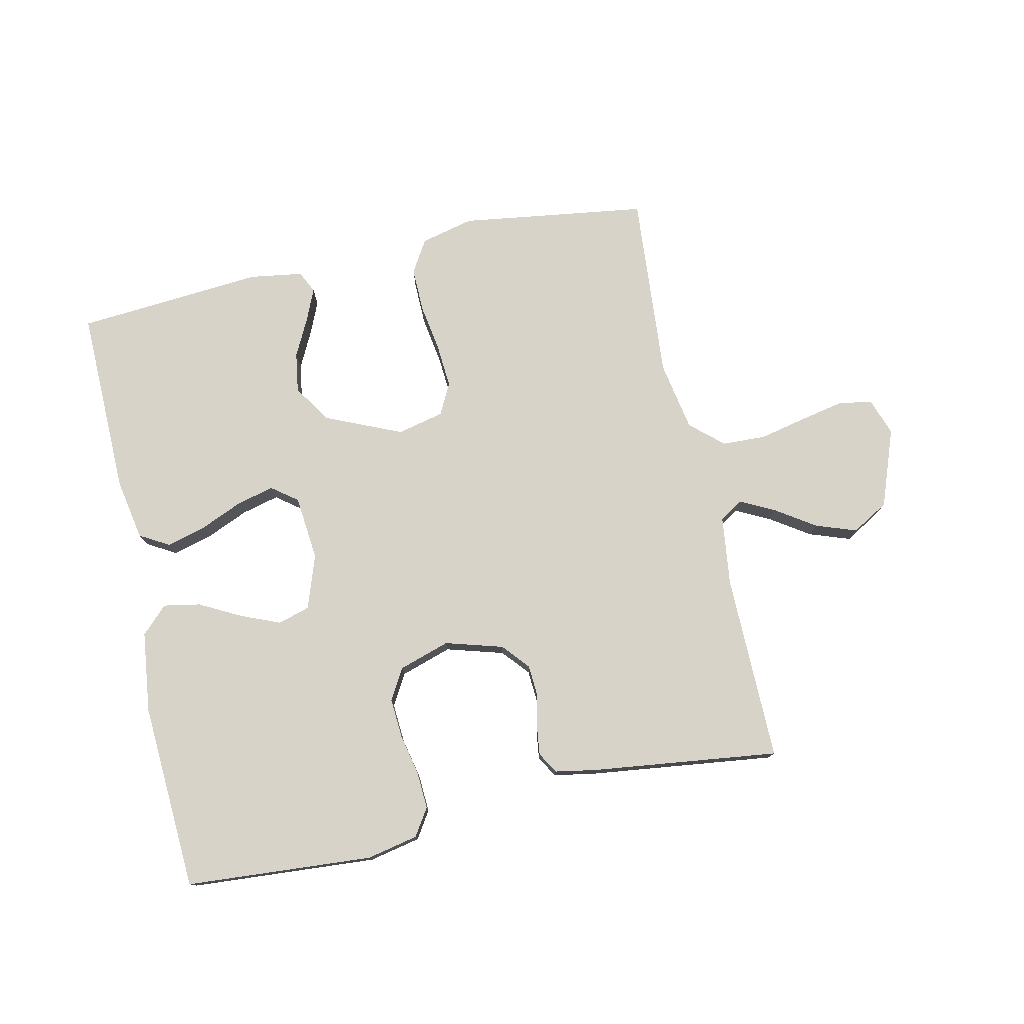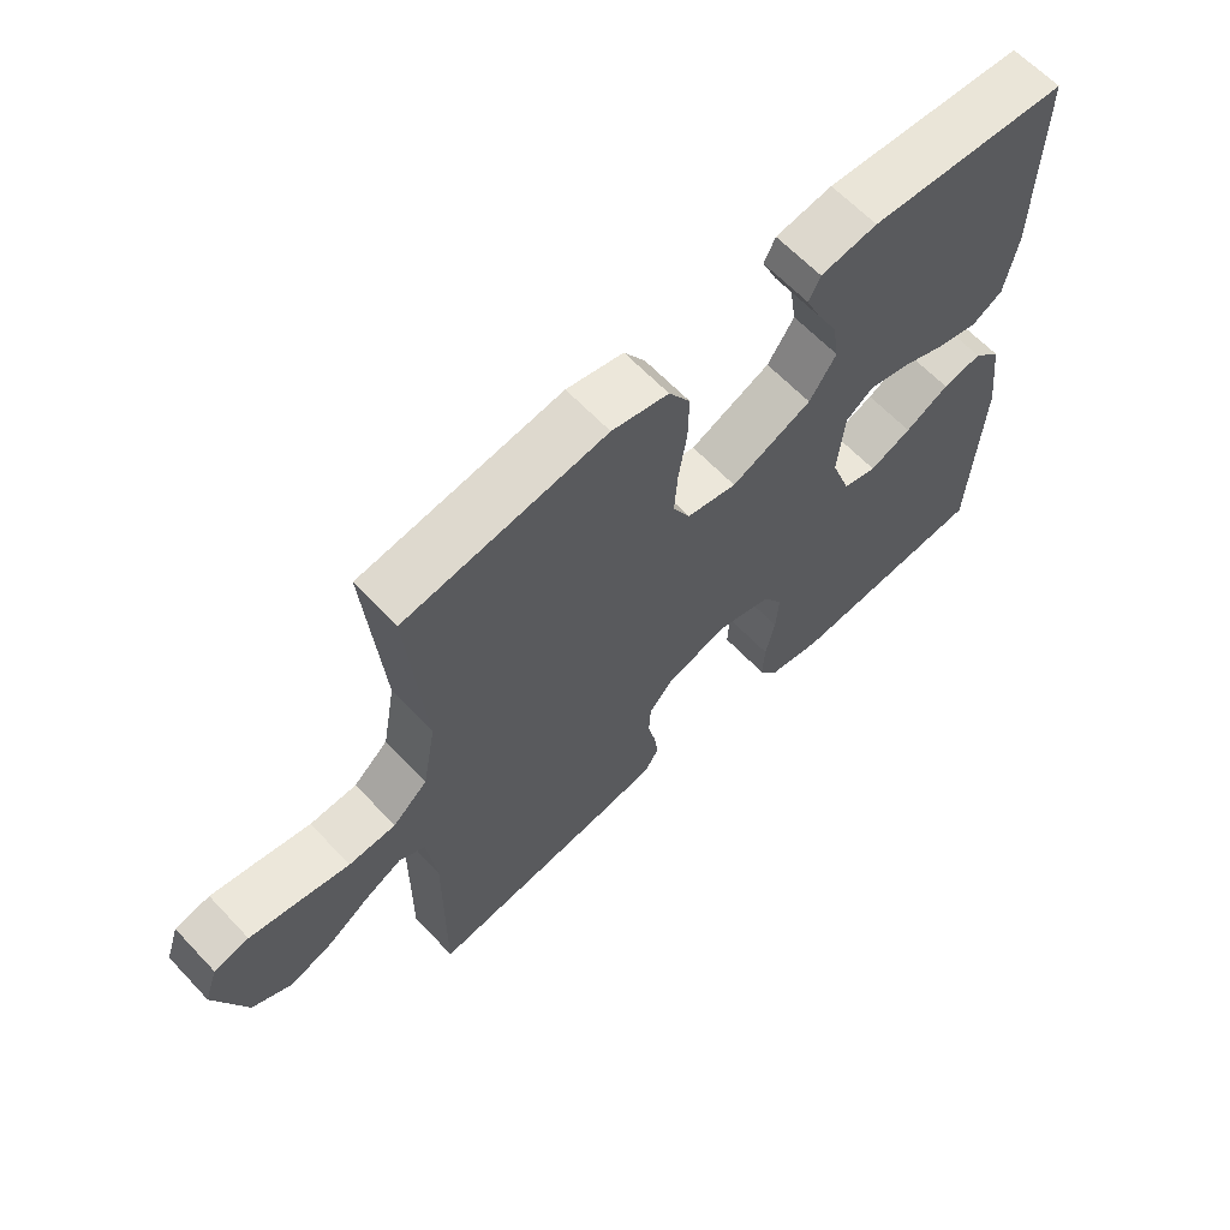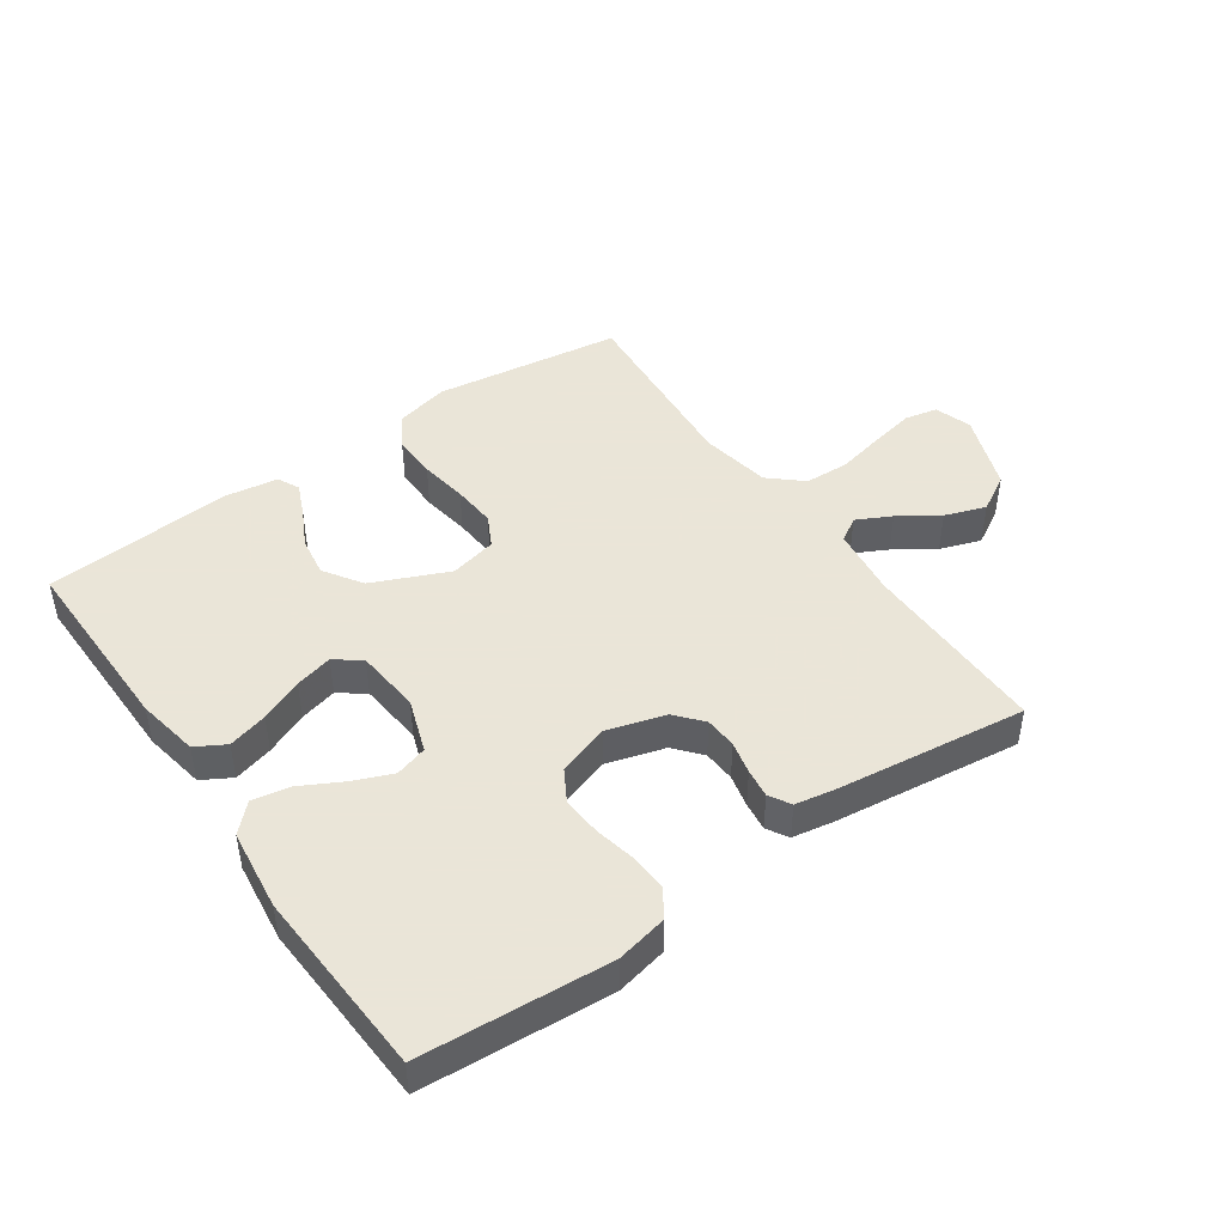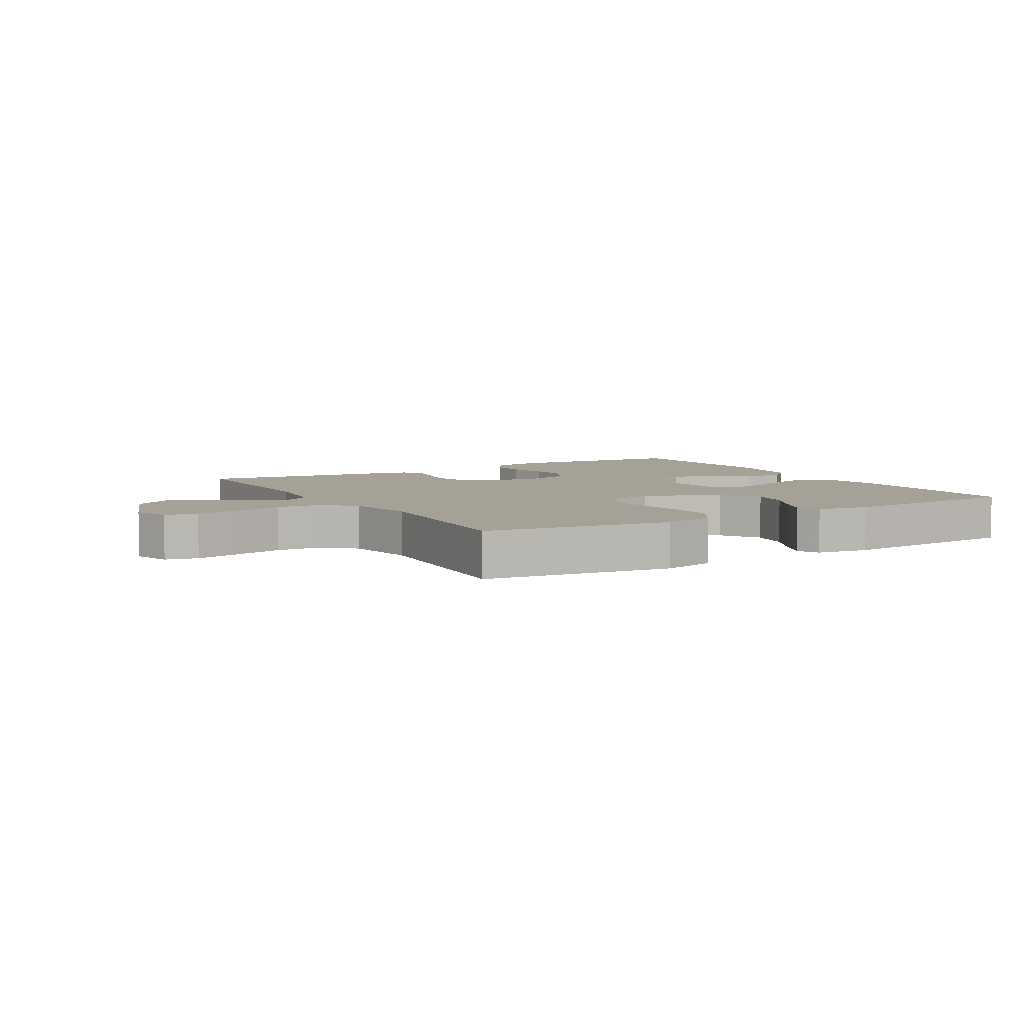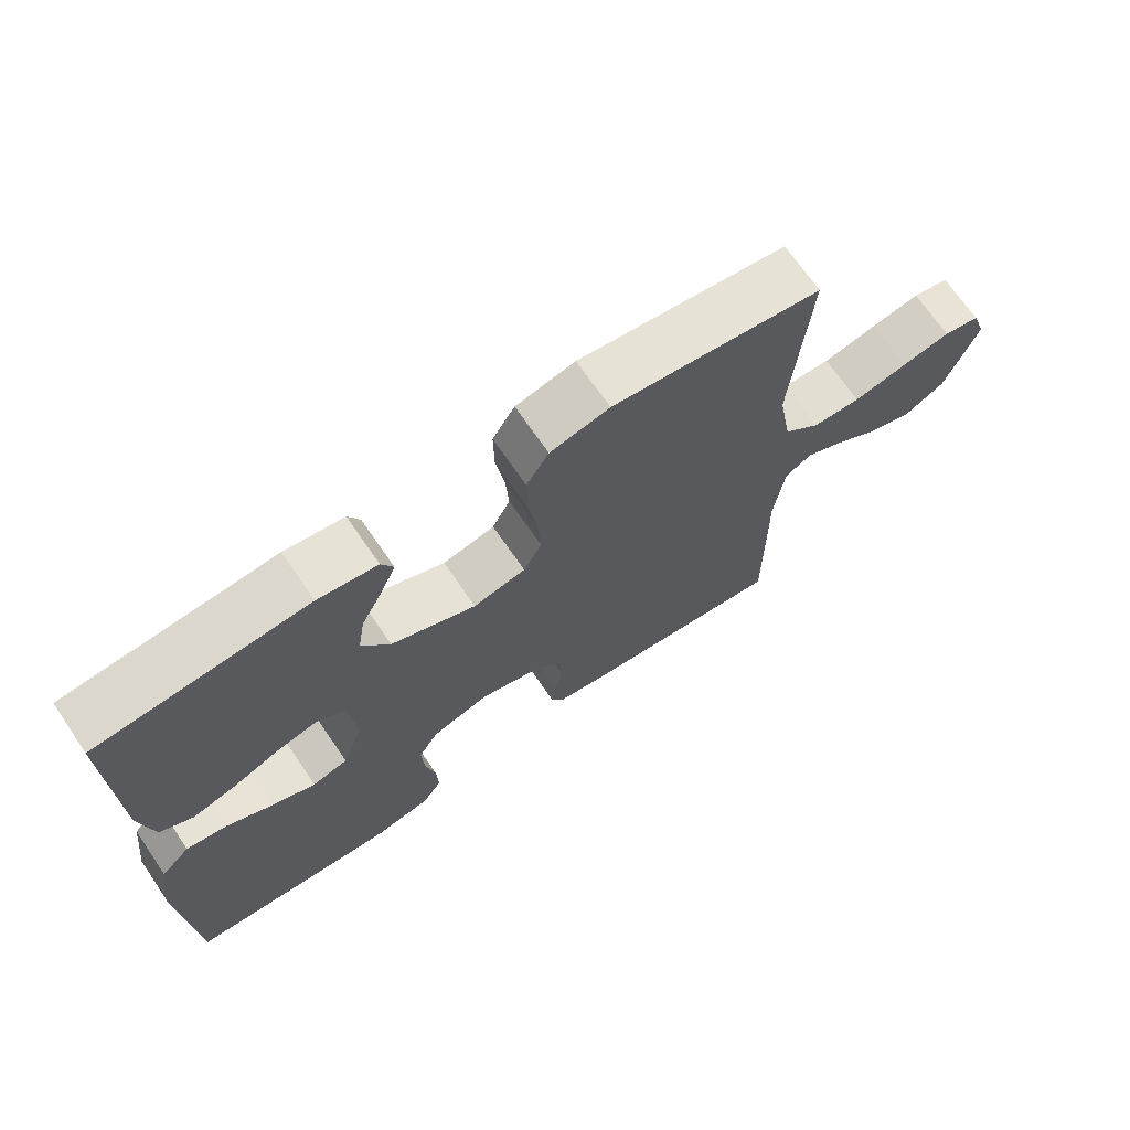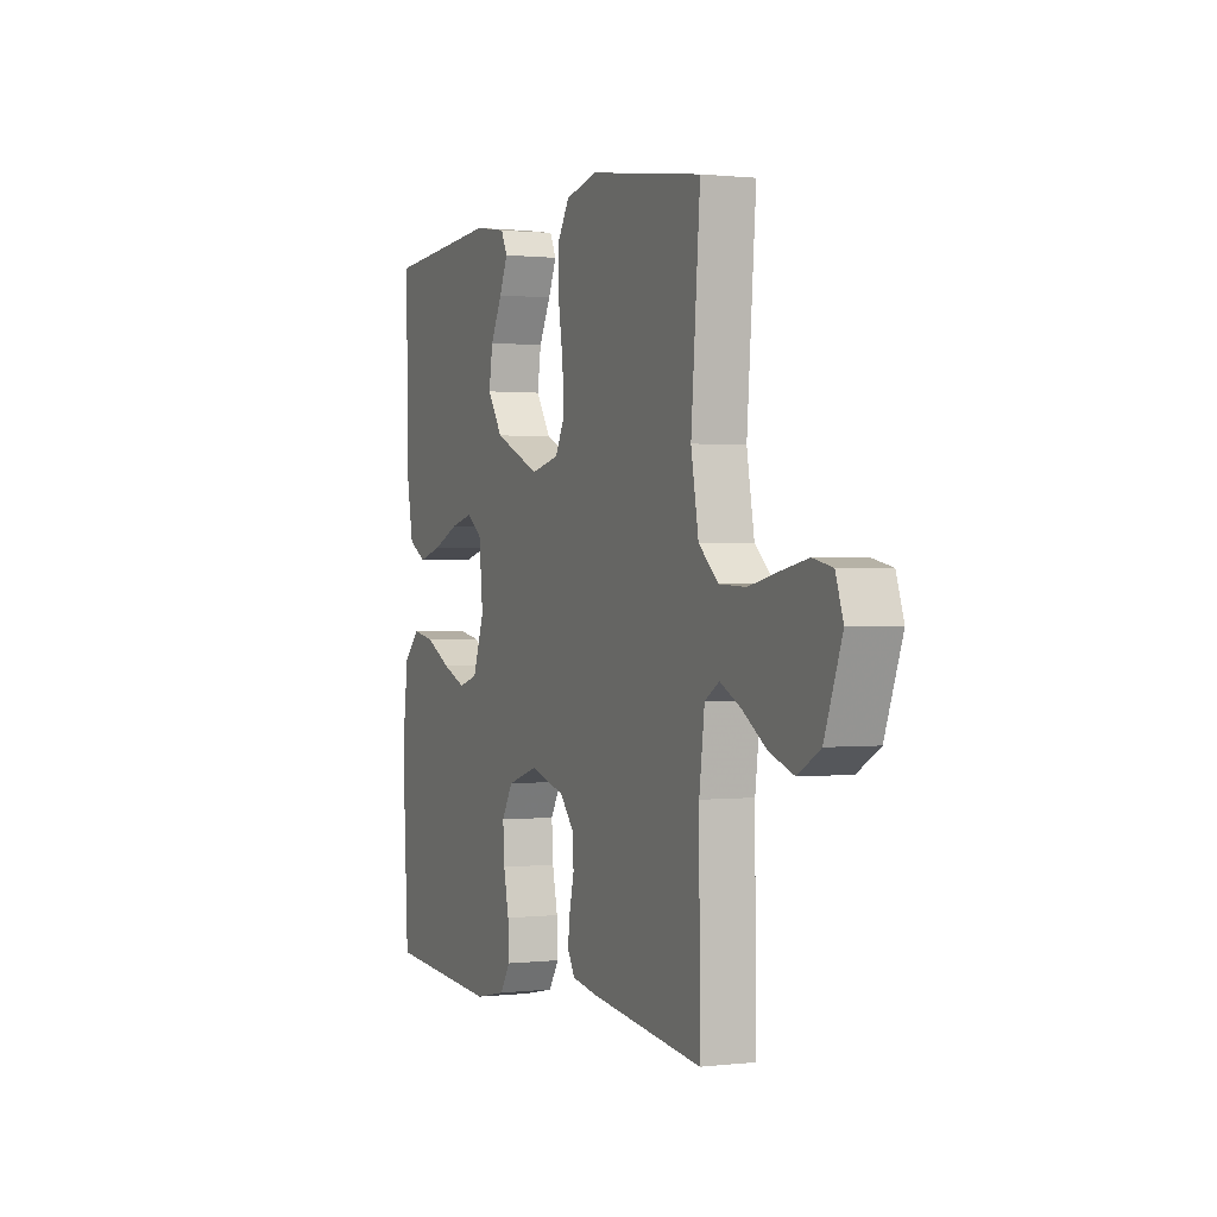
<metadata>
{"format":"obj","ext":"obj","renderer":"f3d","projection":"perspective","resolution":1024,"background":"white","views":[{"elev":77.1,"azim":167.5,"up":"+Y"},{"elev":63.4,"azim":-43.3,"up":"+Z"},{"elev":45.5,"azim":145.1,"up":"+Y"},{"elev":6.0,"azim":-30.6,"up":"+Y"},{"elev":69.6,"azim":145.6,"up":"+Z"},{"elev":0.7,"azim":-113.4,"up":"+Z"}]}
</metadata>
<code>
v 0.5 0.07 -0.5
v 0.2 0.07 -0.522
v 0.118 0.07 -0.505
v 0.09 0.07 -0.462
v 0.093 0.07 -0.402
v 0.107 0.07 -0.336
v 0.111 0.07 -0.273
v 0.082 0.07 -0.223
v 0 0.07 -0.197
v -0.092 0.07 -0.224
v -0.129 0.07 -0.267
v -0.132 0.07 -0.318
v -0.12 0.07 -0.37
v -0.114 0.07 -0.416
v -0.134 0.07 -0.45
v -0.2 0.07 -0.462
v -0.5 0.07 -0.5
v -0.498 0.07 -0.2
v -0.512 0.07 -0.089
v -0.55 0.07 -0.065
v -0.605 0.07 -0.093
v -0.668 0.07 -0.135
v -0.733 0.07 -0.158
v -0.792 0.07 -0.124
v -0.838 0.07 0
v -0.818 0.07 0.059
v -0.766 0.07 0.07
v -0.696 0.07 0.056
v -0.618 0.07 0.039
v -0.548 0.07 0.042
v -0.496 0.07 0.088
v -0.476 0.07 0.2
v -0.5 0.07 0.5
v -0.2 0.07 0.543
v -0.115 0.07 0.523
v -0.083 0.07 0.471
v -0.084 0.07 0.399
v -0.096 0.07 0.322
v -0.101 0.07 0.252
v -0.075 0.07 0.202
v 0 0.07 0.185
v 0.121 0.07 0.238
v 0.161 0.07 0.299
v 0.151 0.07 0.363
v 0.12 0.07 0.424
v 0.098 0.07 0.475
v 0.115 0.07 0.51
v 0.2 0.07 0.523
v 0.5 0.07 0.5
v 0.496 0.07 0.2
v 0.478 0.07 0.101
v 0.431 0.07 0.074
v 0.368 0.07 0.091
v 0.3 0.07 0.12
v 0.24 0.07 0.135
v 0.199 0.07 0.104
v 0.189 0.07 0
v 0.219 0.07 -0.086
v 0.27 0.07 -0.101
v 0.333 0.07 -0.075
v 0.399 0.07 -0.04
v 0.458 0.07 -0.029
v 0.5 0.07 -0.071
v 0.516 0.07 -0.2
v 0.5 0 -0.5
v 0.2 0 -0.522
v 0.118 0 -0.505
v 0.09 0 -0.462
v 0.093 0 -0.402
v 0.107 0 -0.336
v 0.111 0 -0.273
v 0.082 0 -0.223
v 0 0 -0.197
v -0.092 0 -0.224
v -0.129 0 -0.267
v -0.132 0 -0.318
v -0.12 0 -0.37
v -0.114 0 -0.416
v -0.134 0 -0.45
v -0.2 0 -0.462
v -0.5 0 -0.5
v -0.498 0 -0.2
v -0.512 0 -0.089
v -0.55 0 -0.065
v -0.605 0 -0.093
v -0.668 0 -0.135
v -0.733 0 -0.158
v -0.792 0 -0.124
v -0.838 0 0
v -0.818 0 0.059
v -0.766 0 0.07
v -0.696 0 0.056
v -0.618 0 0.039
v -0.548 0 0.042
v -0.496 0 0.088
v -0.476 0 0.2
v -0.5 0 0.5
v -0.2 0 0.543
v -0.115 0 0.523
v -0.083 0 0.471
v -0.084 0 0.399
v -0.096 0 0.322
v -0.101 0 0.252
v -0.075 0 0.202
v 0 0 0.185
v 0.121 0 0.238
v 0.161 0 0.299
v 0.151 0 0.363
v 0.12 0 0.424
v 0.098 0 0.475
v 0.115 0 0.51
v 0.2 0 0.523
v 0.5 0 0.5
v 0.496 0 0.2
v 0.478 0 0.101
v 0.431 0 0.074
v 0.368 0 0.091
v 0.3 0 0.12
v 0.24 0 0.135
v 0.199 0 0.104
v 0.189 0 0
v 0.219 0 -0.086
v 0.27 0 -0.101
v 0.333 0 -0.075
v 0.399 0 -0.04
v 0.458 0 -0.029
v 0.5 0 -0.071
v 0.516 0 -0.2
f 4 5 6
f 3 4 6
f 2 3 6
f 1 2 6
f 64 1 6
f 63 64 6
f 62 63 6
f 61 62 6
f 60 61 6
f 59 60 6 7
f 58 59 7 8
f 57 58 8 9
f 56 57 9 10
f 52 53 54
f 51 52 54
f 50 51 54
f 49 50 54
f 48 49 54
f 47 48 54
f 46 47 54
f 45 46 54
f 44 45 54
f 43 44 54 55
f 42 43 55 56
f 36 37 38
f 35 36 38
f 34 35 38
f 33 34 38
f 32 33 38
f 31 32 38 39
f 30 31 39 40
f 27 28 29
f 26 27 29
f 25 26 29
f 24 25 29
f 23 24 29
f 22 23 29
f 21 22 29
f 20 21 29 30
f 30 40 41
f 20 30 41
f 19 20 41
f 16 17 18
f 15 16 18
f 14 15 18
f 13 14 18
f 12 13 18
f 11 12 18 19
f 42 56 10
f 41 42 10
f 19 41 10
f 10 11 19
f 70 69 68
f 70 68 67
f 70 67 66
f 70 66 65
f 70 65 128
f 70 128 127
f 70 127 126
f 70 126 125
f 70 125 124
f 71 70 124 123
f 72 71 123 122
f 73 72 122 121
f 74 73 121 120
f 118 117 116
f 118 116 115
f 118 115 114
f 118 114 113
f 118 113 112
f 118 112 111
f 118 111 110
f 118 110 109
f 118 109 108
f 119 118 108 107
f 120 119 107 106
f 102 101 100
f 102 100 99
f 102 99 98
f 102 98 97
f 102 97 96
f 103 102 96 95
f 104 103 95 94
f 93 92 91
f 93 91 90
f 93 90 89
f 93 89 88
f 93 88 87
f 93 87 86
f 93 86 85
f 94 93 85 84
f 105 104 94
f 105 94 84
f 105 84 83
f 82 81 80
f 82 80 79
f 82 79 78
f 82 78 77
f 82 77 76
f 83 82 76 75
f 74 120 106
f 74 106 105
f 74 105 83
f 83 75 74
f 1 65 66 2
f 2 66 67 3
f 3 67 68 4
f 4 68 69 5
f 5 69 70 6
f 6 70 71 7
f 7 71 72 8
f 8 72 73 9
f 9 73 74 10
f 10 74 75 11
f 11 75 76 12
f 12 76 77 13
f 13 77 78 14
f 14 78 79 15
f 15 79 80 16
f 16 80 81 17
f 17 81 82 18
f 18 82 83 19
f 19 83 84 20
f 20 84 85 21
f 21 85 86 22
f 22 86 87 23
f 23 87 88 24
f 24 88 89 25
f 25 89 90 26
f 26 90 91 27
f 27 91 92 28
f 28 92 93 29
f 29 93 94 30
f 30 94 95 31
f 31 95 96 32
f 32 96 97 33
f 33 97 98 34
f 34 98 99 35
f 35 99 100 36
f 36 100 101 37
f 37 101 102 38
f 38 102 103 39
f 39 103 104 40
f 40 104 105 41
f 41 105 106 42
f 42 106 107 43
f 43 107 108 44
f 44 108 109 45
f 45 109 110 46
f 46 110 111 47
f 47 111 112 48
f 48 112 113 49
f 49 113 114 50
f 50 114 115 51
f 51 115 116 52
f 52 116 117 53
f 53 117 118 54
f 54 118 119 55
f 55 119 120 56
f 56 120 121 57
f 57 121 122 58
f 58 122 123 59
f 59 123 124 60
f 60 124 125 61
f 61 125 126 62
f 62 126 127 63
f 63 127 128 64
f 64 128 65 1

</code>
